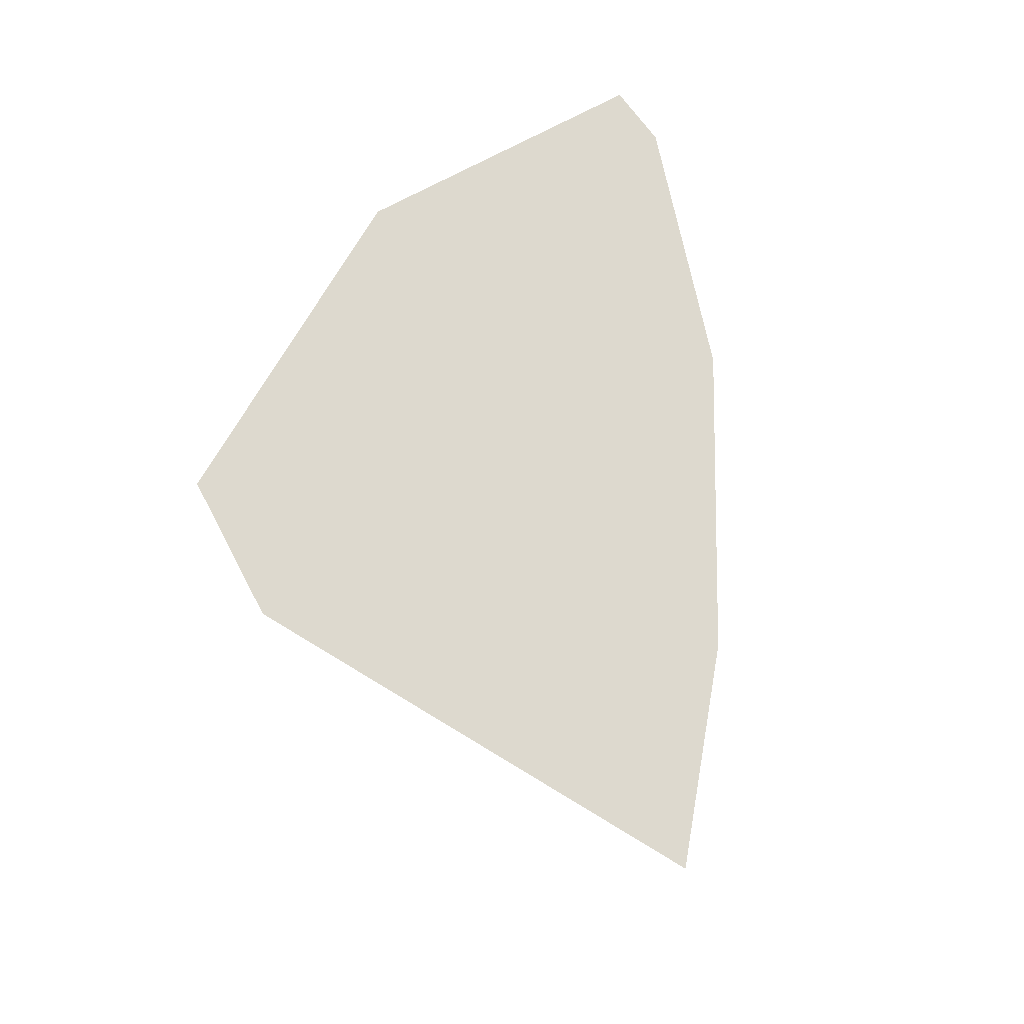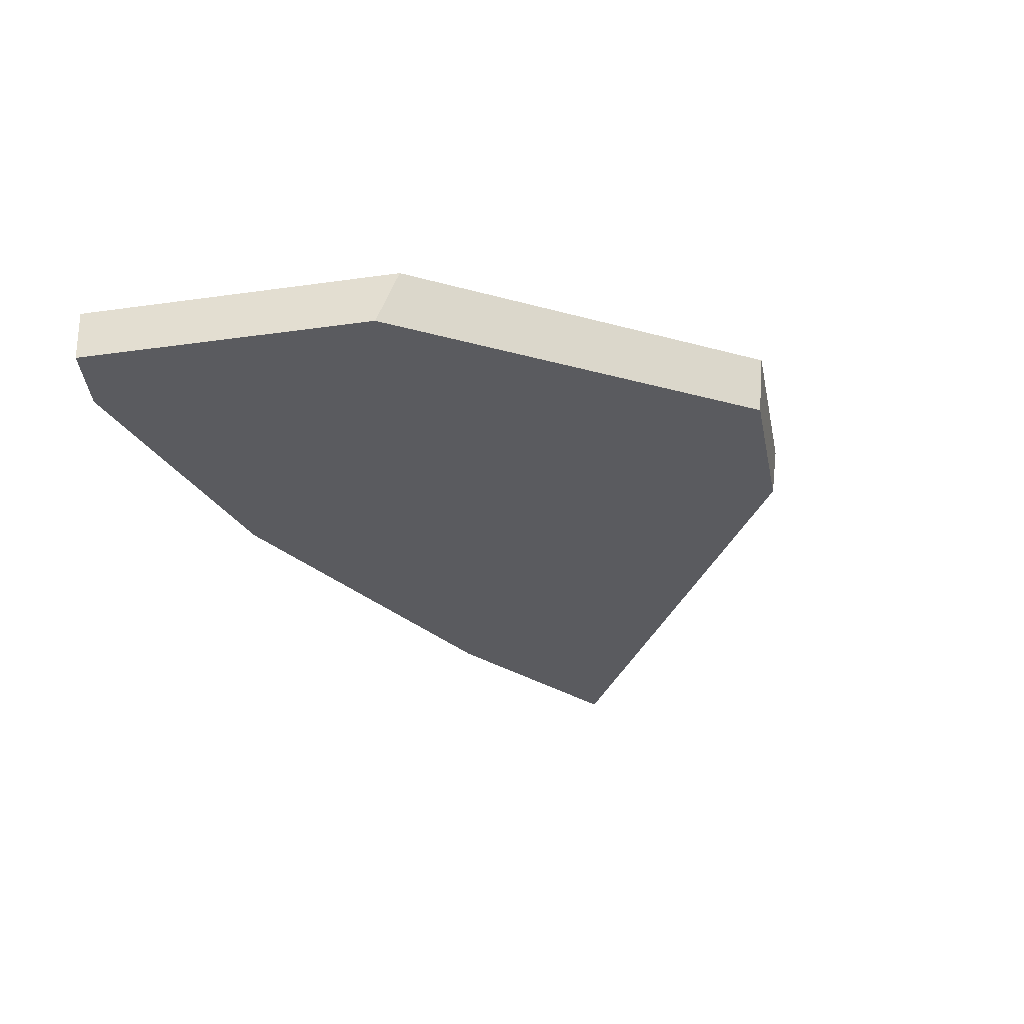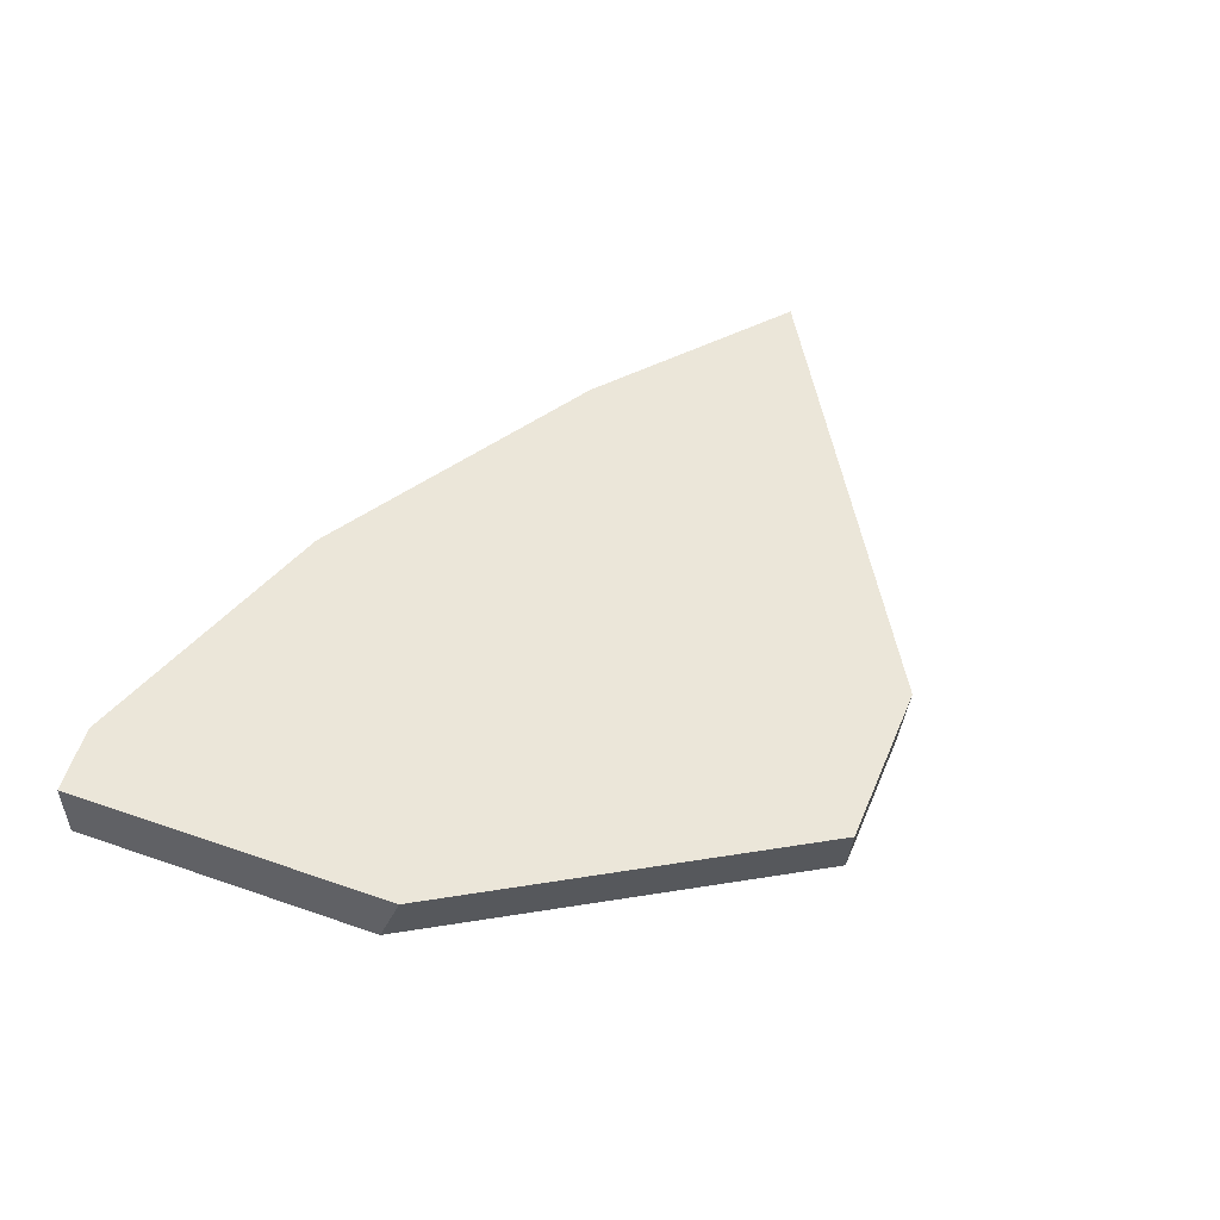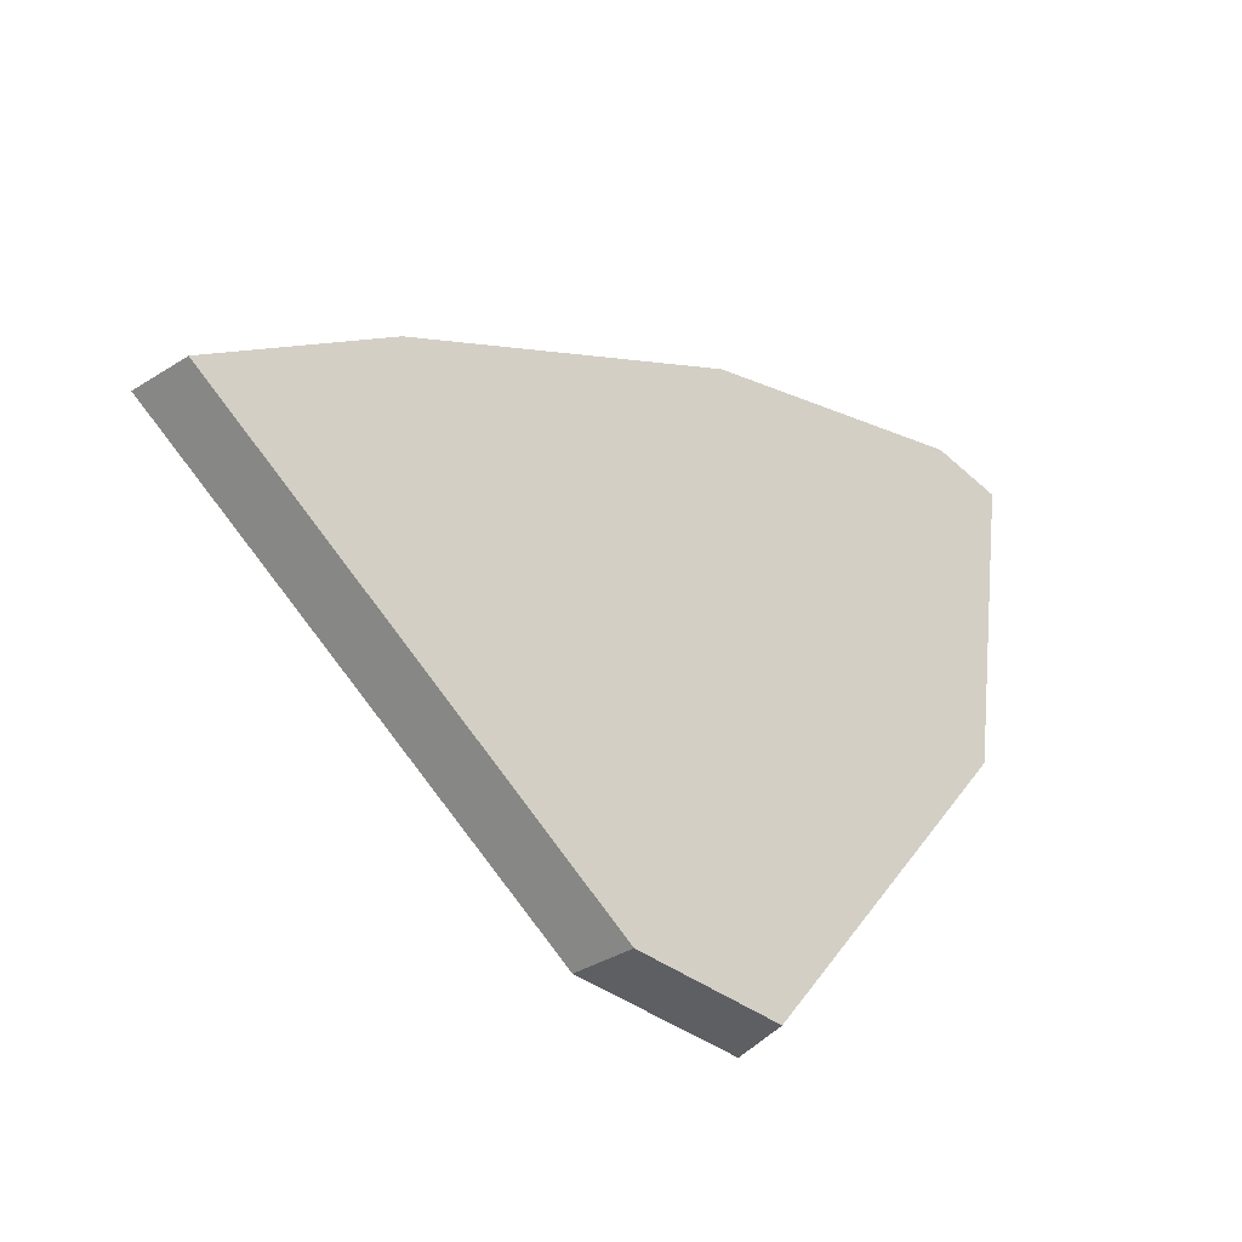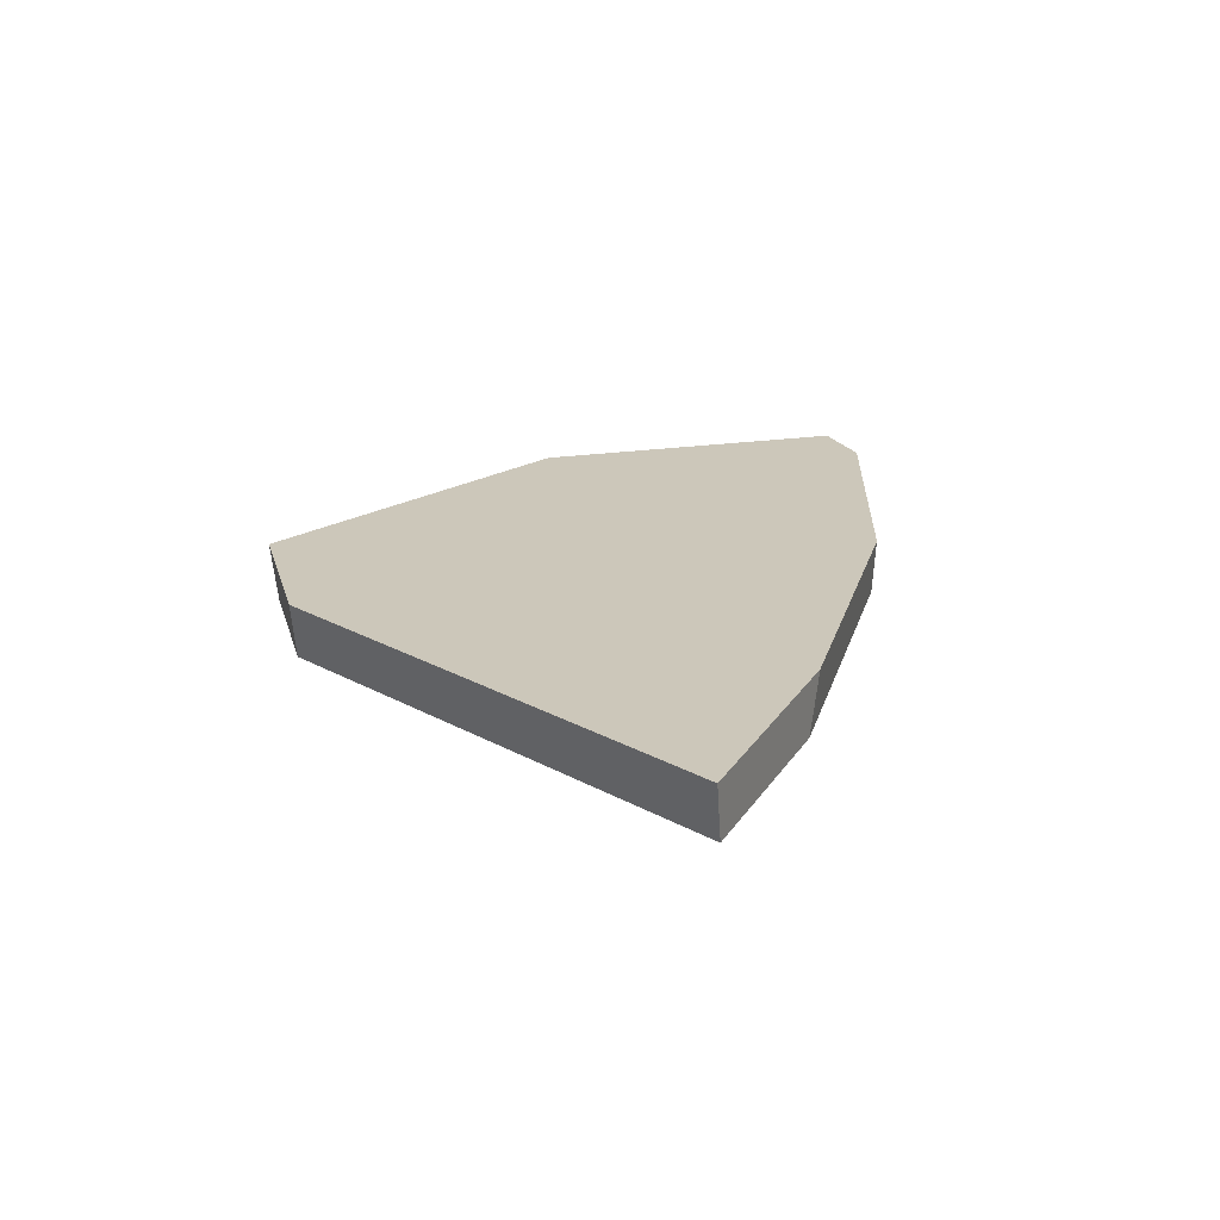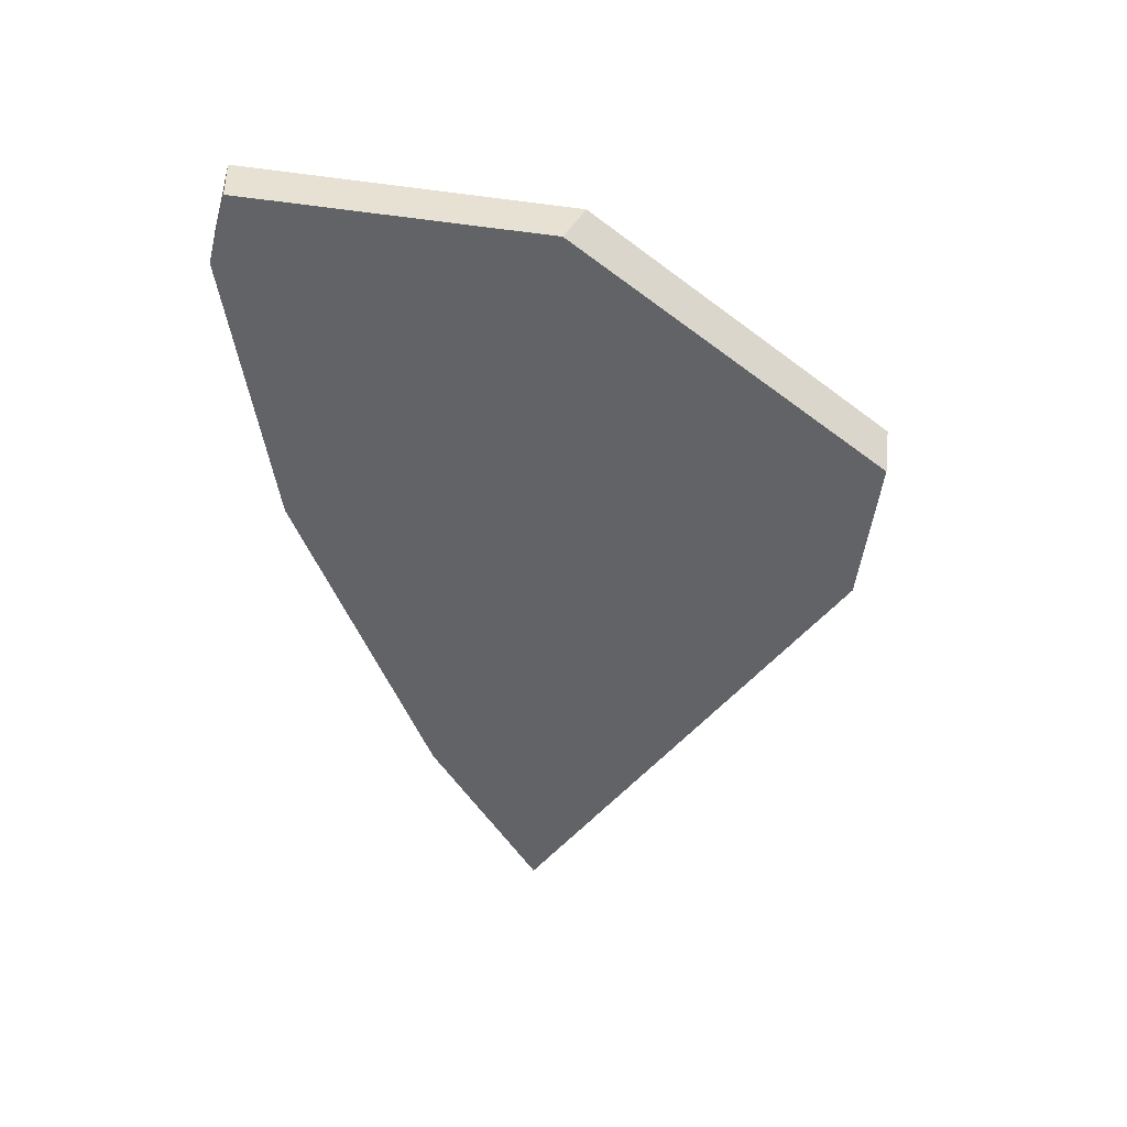
<metadata>
{"format":"obj","ext":"obj","renderer":"f3d","projection":"perspective","resolution":1024,"background":"white","views":[{"elev":71.8,"azim":69.5,"up":"+Z"},{"elev":-33.1,"azim":-71.0,"up":"+Z"},{"elev":48.2,"azim":-60.6,"up":"+Z"},{"elev":-30.8,"azim":138.5,"up":"+Y"},{"elev":21.4,"azim":83.1,"up":"+Z"},{"elev":-51.0,"azim":-90.0,"up":"+Z"}]}
</metadata>
<code>
g Box023_frag_078
v -0.1014 0.0001452 -0.007177
v -0.112 0.07697 0.007177
v -0.1004 -0.005351 0.007177
v -0.1121 0.0762 -0.007177
v -0.09442 0.08113 -0.007177
v -0.112 0.07697 0.007177
v -0.1121 0.0762 -0.007177
v -0.09455 0.08182 0.007177
v -0.09455 0.08182 0.007177
v -0.1004 -0.005351 0.007177
v -0.112 0.07697 0.007177
v 0.05867 0.039 0.007177
v -0.02097 0.07035 0.007177
v 0.005823 -0.07624 0.007177
v -0.03706 -0.08182 0.007177
v 0.1121 0.007426 0.007177
v -0.02295 0.06999 -0.007177
v -0.09455 0.08182 0.007177
v -0.09442 0.08113 -0.007177
v -0.02097 0.07035 0.007177
v -0.1004 -0.005351 0.007177
v -0.03508 -0.07996 -0.007177
v -0.1014 0.0001452 -0.007177
v -0.03706 -0.08182 0.007177
v -0.1014 0.0001452 -0.007177
v -0.09442 0.08113 -0.007177
v -0.1121 0.0762 -0.007177
v 0.06292 0.03618 -0.007177
v -0.02295 0.06999 -0.007177
v 0.00311 -0.07498 -0.007177
v -0.03508 -0.07996 -0.007177
v 0.1095 0.008704 -0.007177
v 0.1095 0.008704 -0.007177
v 0.005823 -0.07624 0.007177
v 0.1121 0.007426 0.007177
v 0.00311 -0.07498 -0.007177
v 0.00311 -0.07498 -0.007177
v -0.03706 -0.08182 0.007177
v 0.005823 -0.07624 0.007177
v -0.03508 -0.07996 -0.007177
v -0.02295 0.06999 -0.007177
v 0.05867 0.039 0.007177
v -0.02097 0.07035 0.007177
v 0.06292 0.03618 -0.007177
v 0.1121 0.007426 0.007177
v 0.06292 0.03618 -0.007177
v 0.1095 0.008704 -0.007177
v 0.05867 0.039 0.007177
g Box023_frag_078_0
f 3 2 1
f 4 1 2
f 7 6 5
f 8 5 6
f 11 10 9
f 10 12 9
f 9 12 13
f 14 12 10
f 15 14 10
f 16 12 14
f 19 18 17
f 20 17 18
f 23 22 21
f 24 21 22
f 27 26 25
f 26 28 25
f 29 28 26
f 28 30 25
f 25 30 31
f 32 30 28
f 35 34 33
f 36 33 34
f 39 38 37
f 40 37 38
f 43 42 41
f 44 41 42
f 47 46 45
f 48 45 46

</code>
